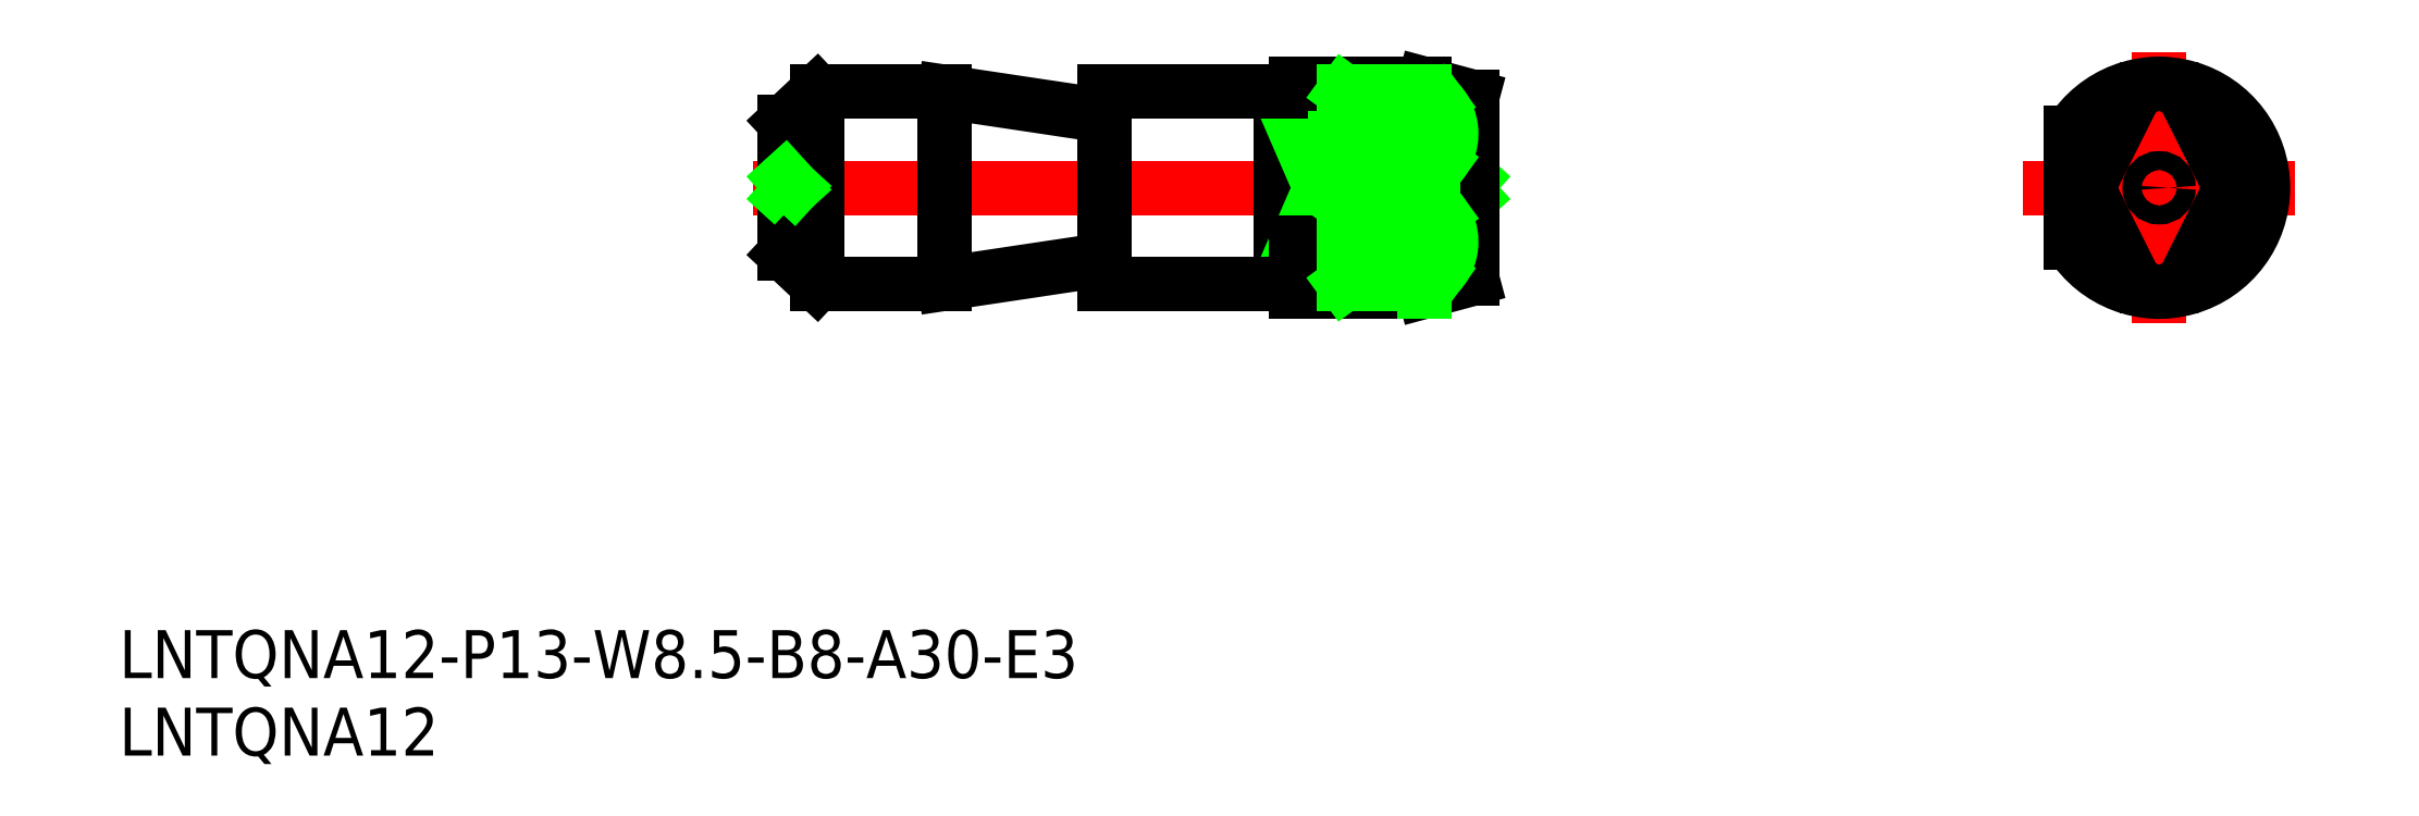
<metadata>
{"format":"dxf","ext":"dxf","renderer":"ezdxf+matplotlib","layout":"modelspace","background":"white","min_lineweight":24,"dpi":150}
</metadata>
<code>
0
SECTION
2
ENTITIES
0
LINE
8
CENTER
10
155.4
20
141.2
30
0
11
172.4
21
141.2
31
0
0
LINE
8
CENTER
10
163.9
20
149.7
30
0
11
163.9
21
132.7
31
0
0
CIRCLE
8
0
10
163.9
20
141.2
30
0
40
0.5903
0
INSERT
8
0
2
*U2
10
0
20
0
30
0
0
LINE
8
CENTER
10
75.91
20
141.2
30
0
11
122.9
21
141.2
31
0
0
LINE
8
0
10
108.9
20
147.2
30
0
11
108.9
21
135.2
31
0
0
LINE
8
0
10
109.9
20
146.8
30
0
11
108.9
21
146.8
31
0
0
LINE
8
0
10
108.9
20
135.6
30
0
11
109.9
21
135.6
31
0
0
LINE
8
0
10
109.9
20
147.7
30
0
11
109.9
21
134.7
31
0
0
LINE
8
0
10
109.9
20
144.6
30
0
11
112.9
21
144.6
31
0
0
LINE
8
0
10
109.9
20
144.6
30
0
11
112.9
21
137.7
31
0
0
LINE
8
0
10
112.9
20
144.6
30
0
11
109.9
21
137.7
31
0
0
INSERT
8
0
2
*U3
10
0
20
0
30
0
0
LINE
8
0
10
109.9
20
137.7
30
0
11
112.9
21
137.7
31
0
0
LINE
8
0
10
120.4
20
141.2
30
0
11
120.9
21
141.8
31
0
0
LINE
8
0
10
120.4
20
141.2
30
0
11
120.9
21
140.6
31
0
0
LINE
8
0
10
120.9
20
135.5
30
0
11
120.9
21
146.9
31
0
0
LINE
8
0
10
117.9
20
147.7
30
0
11
117.9
21
147.2
31
0
0
ARC
8
0
10
163.9
20
145.7
30
0
40
2
50
33.18
51
146.8
0
ARC
8
0
10
166.1
20
141.2
30
0
40
2
50
326.8
51
33.18
0
LINE
8
0
10
165.6
20
146.8
30
0
11
167.8
21
142.3
31
0
0
ARC
8
0
10
163.9
20
136.7
30
0
40
2
50
213.2
51
326.8
0
LINE
8
0
10
165.6
20
135.6
30
0
11
167.8
21
140.1
31
0
0
ARC
8
0
10
161.6
20
141.2
30
0
40
2
50
146.8
51
213.2
0
LINE
8
0
10
162.2
20
146.8
30
0
11
160
21
142.3
31
0
0
LINE
8
0
10
162.2
20
135.6
30
0
11
160
21
140.1
31
0
0
ARC
8
0
10
163.9
20
141.2
30
0
40
6.5
50
212.2
51
147.8
0
LINE
8
0
10
158.4
20
144.6
30
0
11
158.4
21
137.7
31
0
0
LINE
8
0
10
117.9
20
147.7
30
0
11
120.9
21
146.9
31
0
0
LINE
8
0
10
109.9
20
147.7
30
0
11
117.9
21
147.7
31
0
0
LINE
8
0
10
117.9
20
142.3
30
0
11
117.9
21
140.1
31
0
0
LINE
8
0
10
117.9
20
134.7
30
0
11
120.9
21
135.5
31
0
0
LINE
8
0
10
109.9
20
134.7
30
0
11
117.9
21
134.7
31
0
0
LINE
8
0
10
97.91
20
147.2
30
0
11
97.91
21
135.2
31
0
0
LINE
8
0
10
87.91
20
147.2
30
0
11
87.91
21
135.2
31
0
0
LINE
8
0
10
77.91
20
145.3
30
0
11
77.91
21
137.1
31
0
0
LINE
8
0
10
79.91
20
135.2
30
0
11
87.91
21
135.2
31
0
0
LINE
8
0
10
87.91
20
147.2
30
0
11
79.91
21
147.2
31
0
0
LINE
8
0
10
79.91
20
147.2
30
0
11
79.91
21
135.2
31
0
0
LINE
8
0
10
77.91
20
145.3
30
0
11
79.91
21
147.2
31
0
0
LINE
8
0
10
97.91
20
145.7
30
0
11
87.91
21
147.2
31
0
0
LINE
8
0
10
97.91
20
136.7
30
0
11
87.91
21
135.2
31
0
0
LINE
8
0
10
97.91
20
147.2
30
0
11
108.9
21
147.2
31
0
0
LINE
8
0
10
108.9
20
135.2
30
0
11
97.91
21
135.2
31
0
0
LINE
8
0
10
78.44
20
141.2
30
0
11
77.91
21
141.8
31
0
0
LINE
8
0
10
78.44
20
141.2
30
0
11
77.91
21
140.6
31
0
0
LINE
8
0
10
77.91
20
137.1
30
0
11
79.91
21
135.2
31
0
0
LINE
8
0
10
117.9
20
134.7
30
0
11
117.9
21
135.2
31
0
0
LINE
8
0
10
117.9
20
140.1
30
0
11
117.9
21
142.3
31
0
0
LINE
8
0
10
112.9
20
144.6
30
0
11
112.9
21
137.7
31
0
0
LINE
8
0
10
112.9
20
136.7
30
0
11
112.9
21
136.7
31
0
0
LINE
8
0
10
112.9
20
135.2
30
0
11
112.9
21
137.7
31
0
0
LINE
8
0
10
112.9
20
135.2
30
0
11
117.9
21
135.2
31
0
0
LINE
8
0
10
112.9
20
135.2
30
0
11
119
21
139.6
31
0
0
LINE
8
0
10
112.9
20
140.1
30
0
11
118.8
21
135.8
31
0
0
LINE
8
0
10
112.9
20
140.1
30
0
11
118.5
21
140.1
31
0
0
ARC
8
0
10
116.7
20
137.8
30
0
40
2.879
50
294.3
51
52.44
0
LINE
8
0
10
112.9
20
147.2
30
0
11
112.9
21
144.6
31
0
0
LINE
8
0
10
112.9
20
147.2
30
0
11
117.9
21
147.2
31
0
0
LINE
8
0
10
112.9
20
147.2
30
0
11
119
21
142.7
31
0
0
LINE
8
0
10
112.9
20
142.3
30
0
11
118.8
21
146.6
31
0
0
LINE
8
0
10
112.9
20
142.3
30
0
11
118.5
21
142.3
31
0
0
ARC
8
0
10
116.7
20
144.6
30
0
40
2.879
50
307.6
51
65.7
0
VIEWPORT
8
0
10
5.614
20
3.902
30
0
40
13.1
41
8.746
68
     1
69
     1
0
VIEWPORT
8
0
10
5.614
20
3.902
30
0
40
8.982
41
6.243
68
     2
69
     2
0
ENDSEC
0
EOF

</code>
